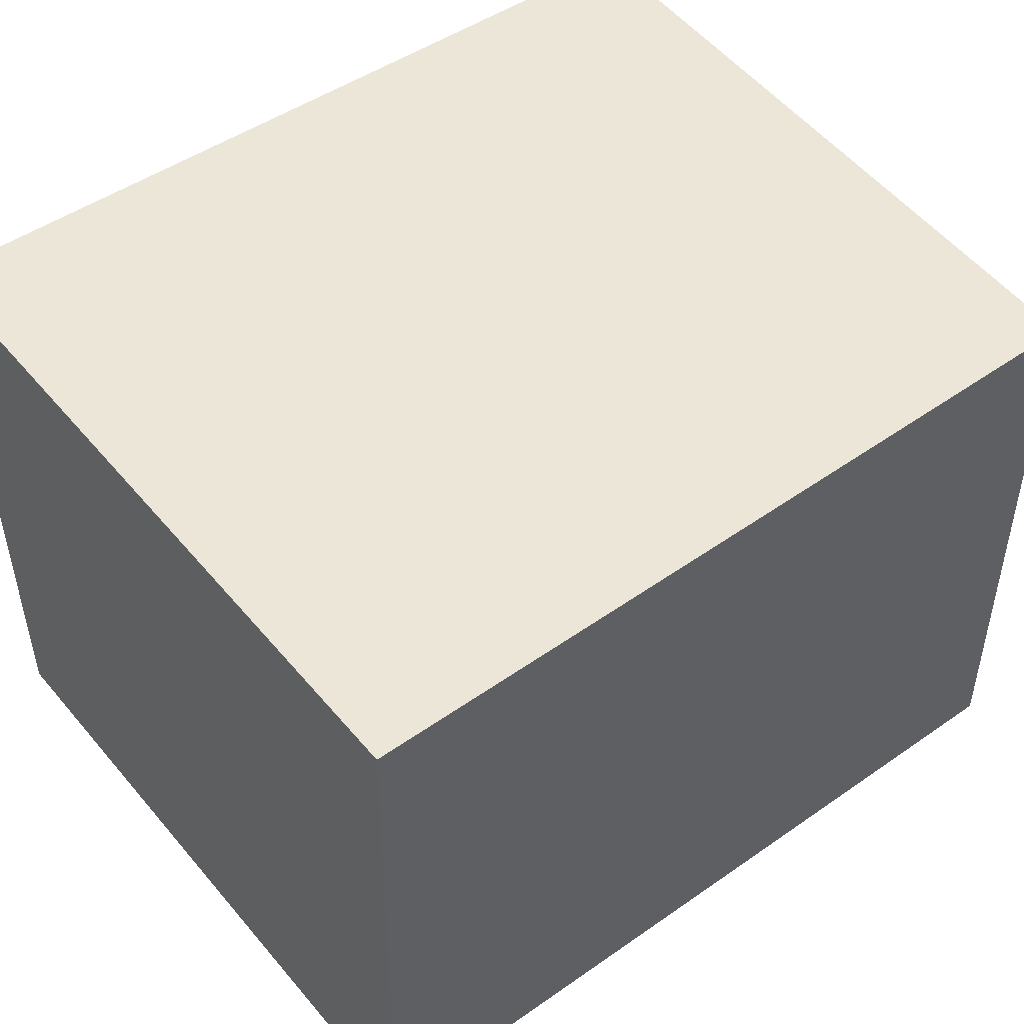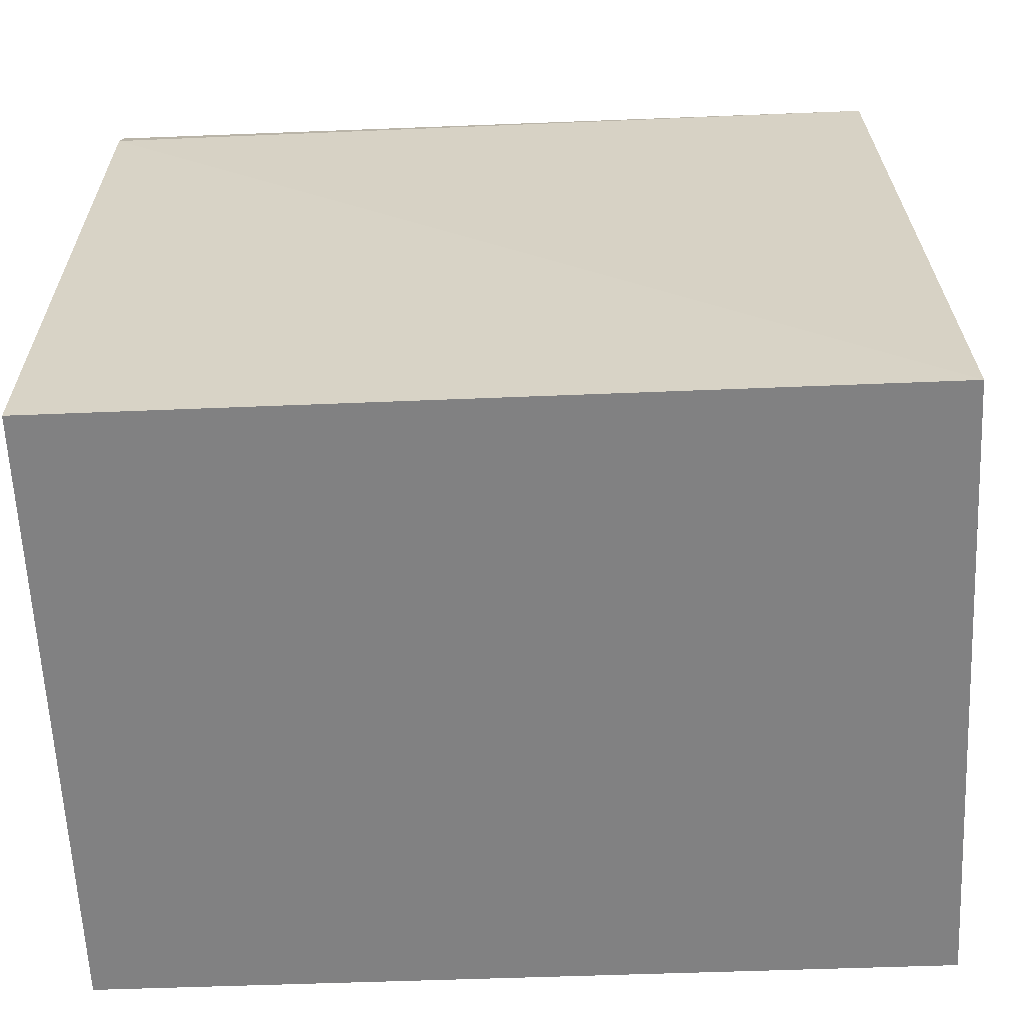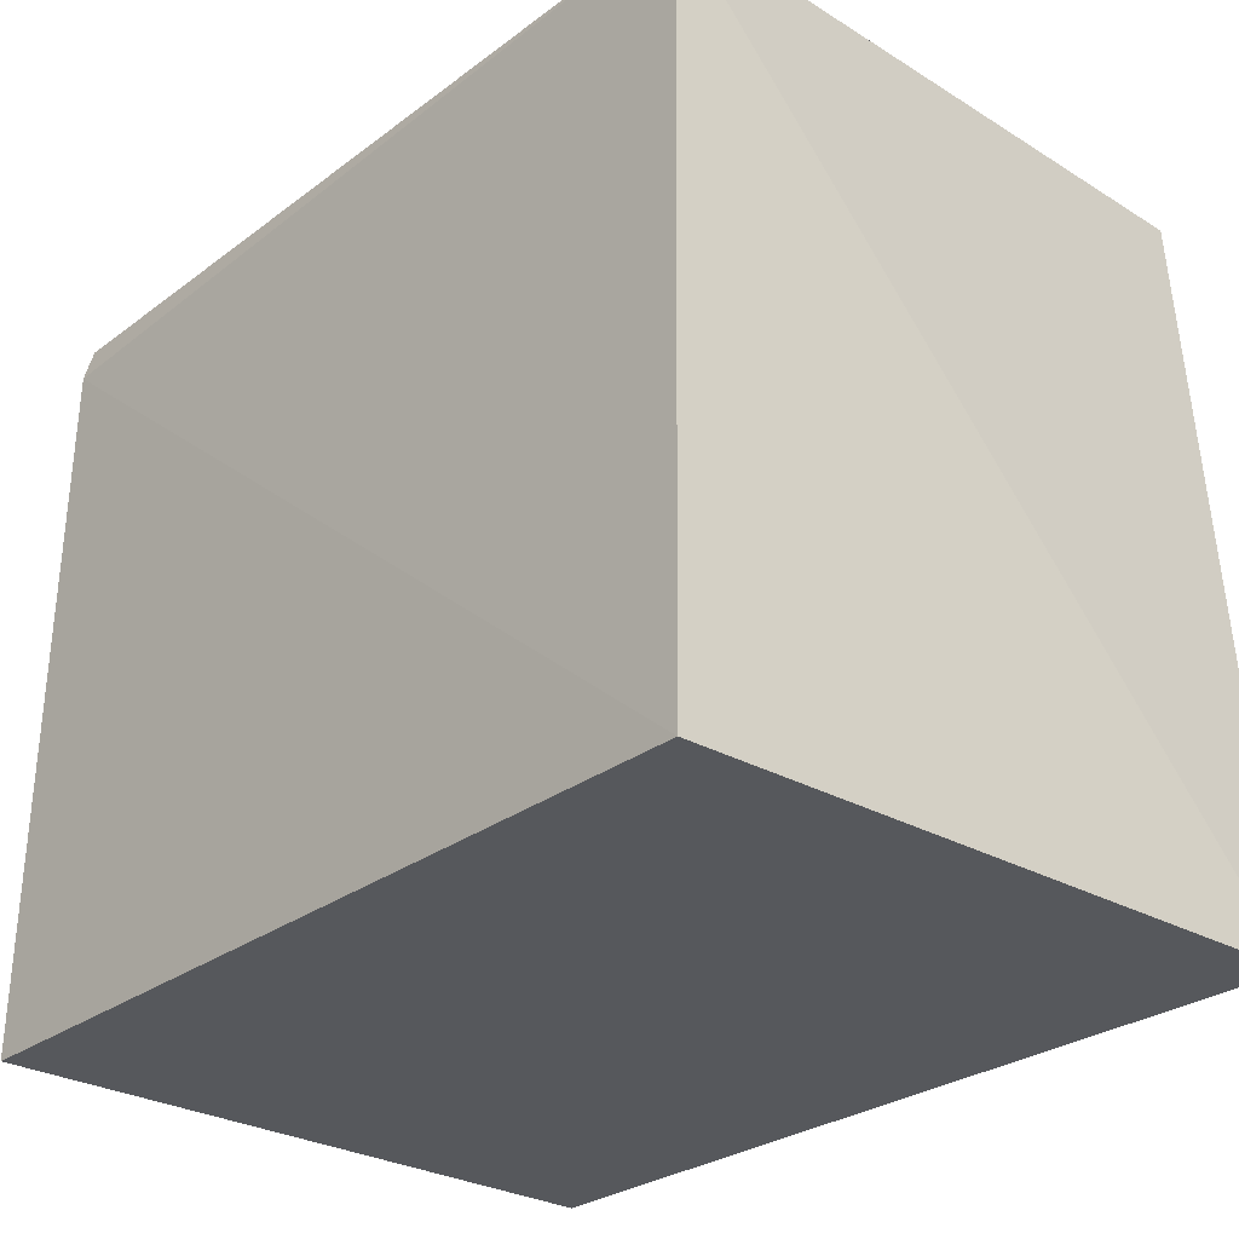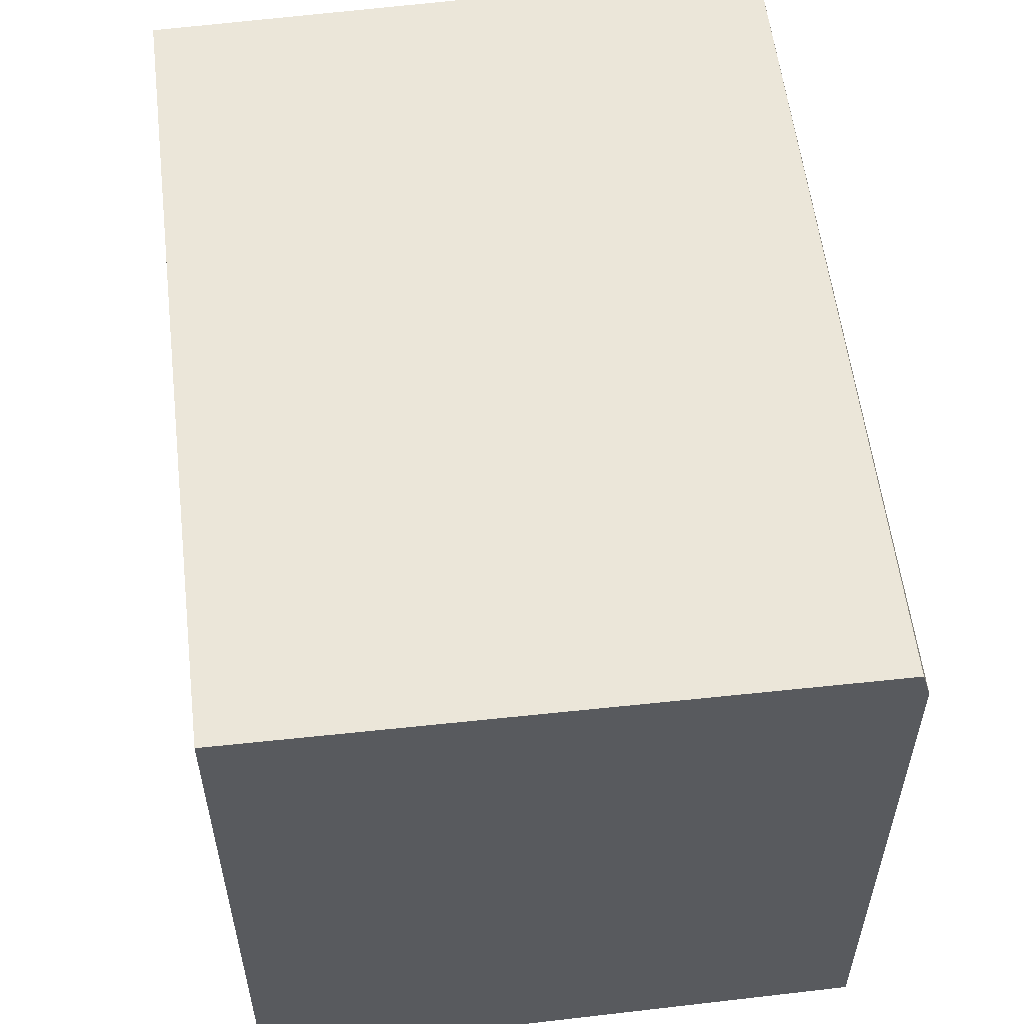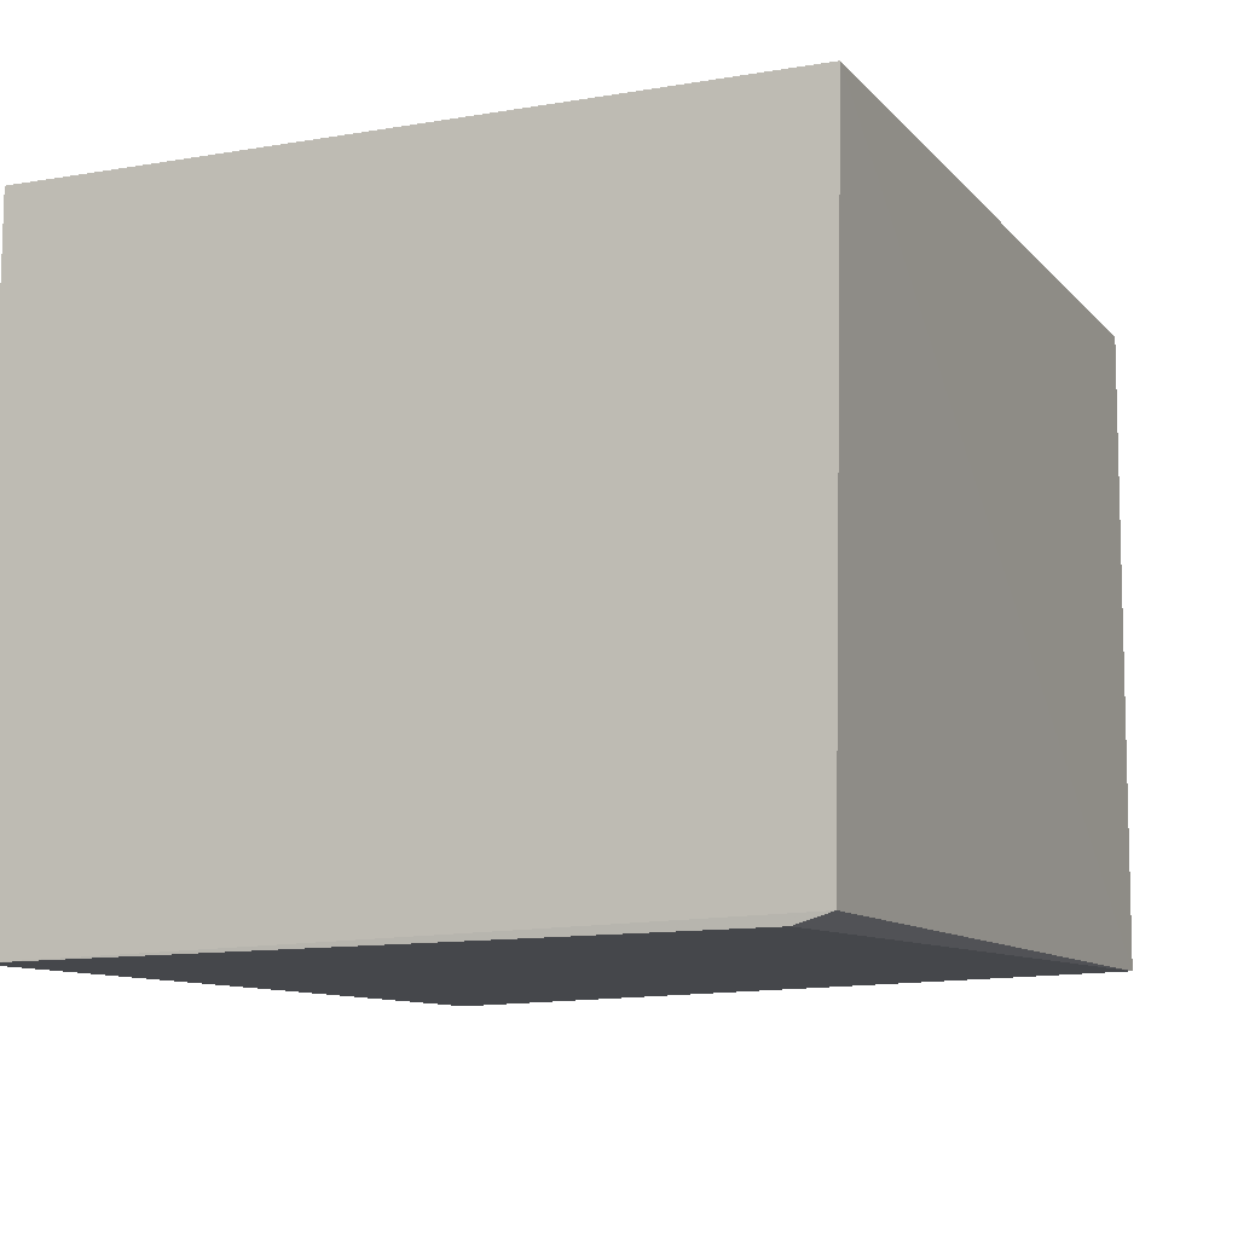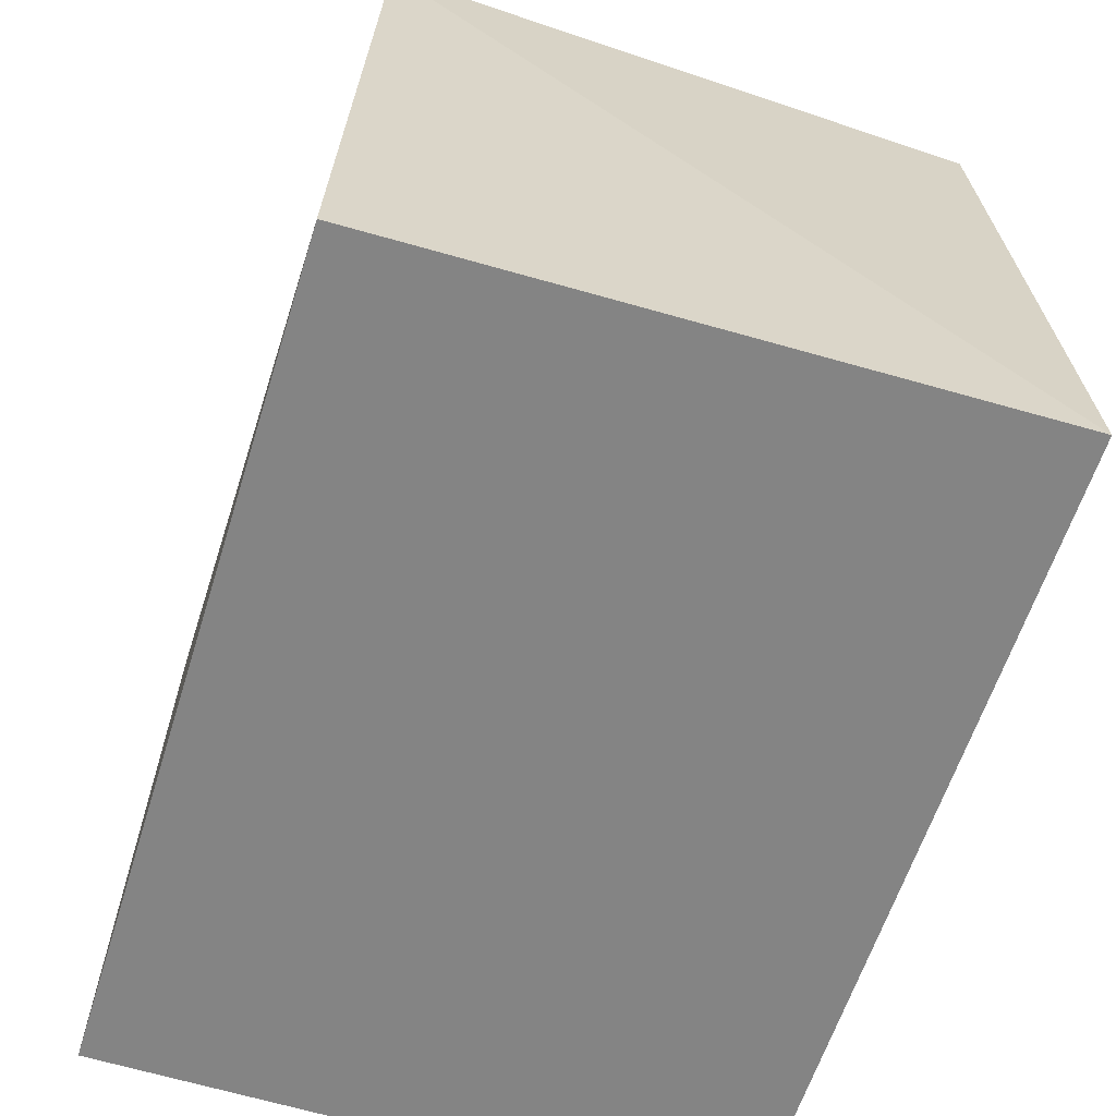
<metadata>
{"format":"obj","ext":"obj","renderer":"f3d","projection":"perspective","resolution":1024,"background":"white","views":[{"elev":48.2,"azim":-38.0,"up":"+Y"},{"elev":-60.5,"azim":2.1,"up":"+Z"},{"elev":-28.2,"azim":48.0,"up":"+Z"},{"elev":57.7,"azim":-96.8,"up":"+Z"},{"elev":-10.1,"azim":-65.8,"up":"+Y"},{"elev":-61.3,"azim":72.4,"up":"+Z"}]}
</metadata>
<code>
v 0.06373 0.005189 0.1935
v 0.06429 -0.01585 0.1933
v 0.06524 0.00535 0.1687
v 0.03613 0.00535 0.1687
v 0.03614 -0.01577 0.1933
v 0.06478 -0.01657 0.1687
v 0.03612 0.005065 0.1937
v 0.03617 -0.01645 0.1687
v 0.03618 -0.01611 0.1921
f 1 2 3
f 1 3 4
f 6 3 2
f 7 5 2
f 7 2 1
f 7 1 4
f 7 4 5
f 8 4 3
f 8 3 6
f 8 5 4
f 9 6 2
f 9 2 5
f 9 8 6
f 9 5 8

</code>
